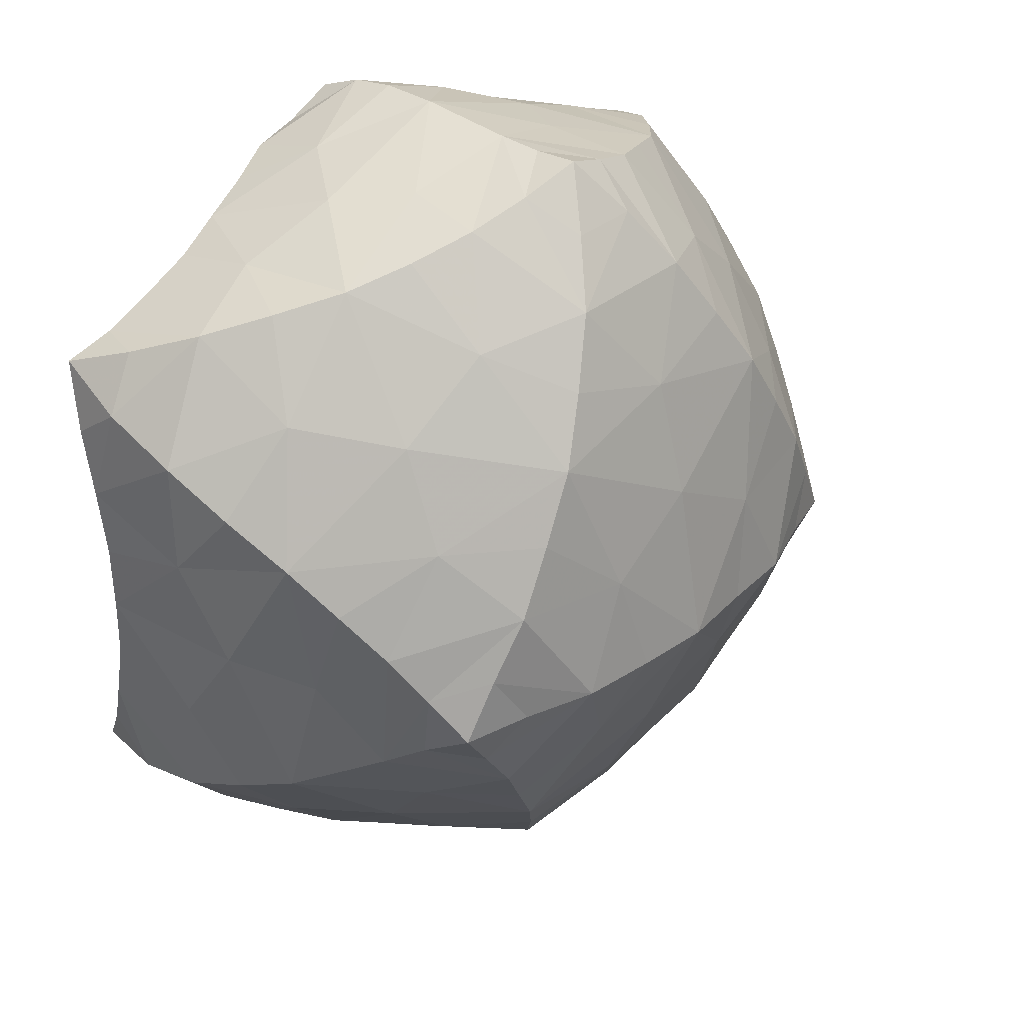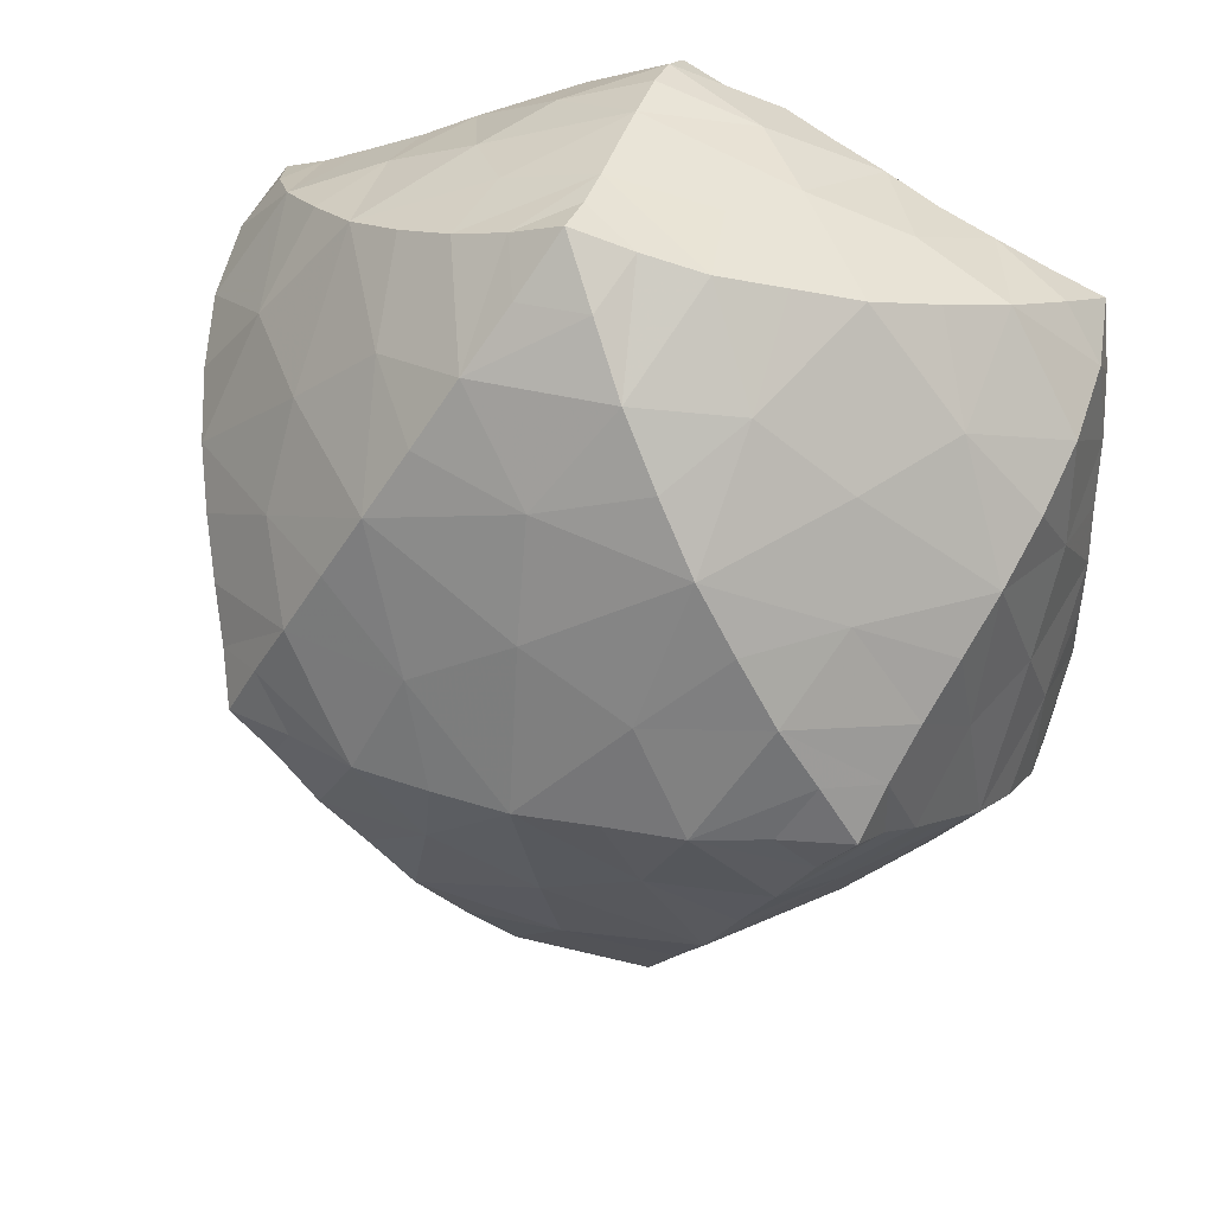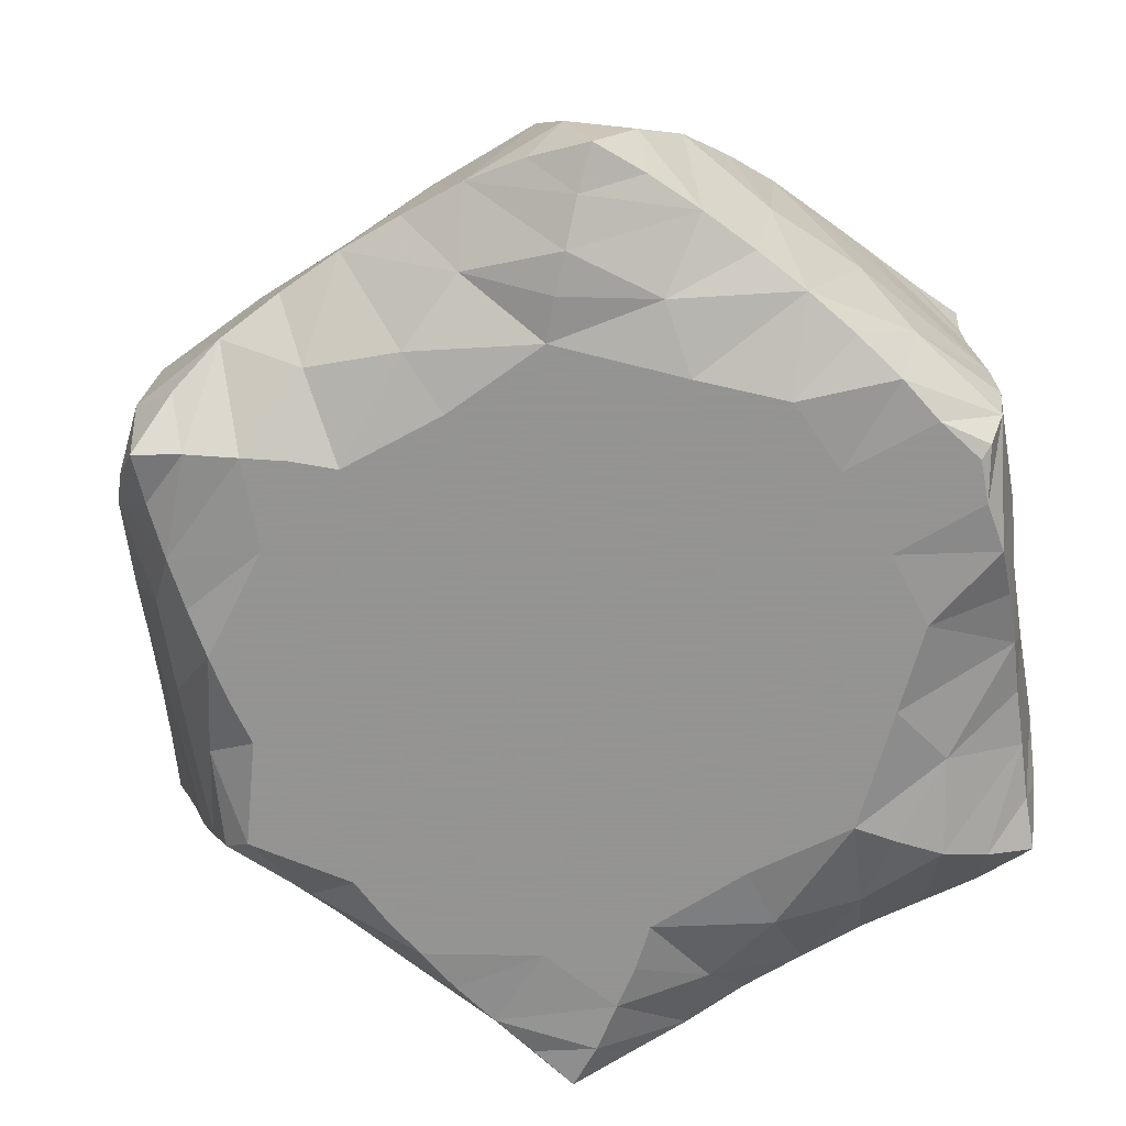
<metadata>
{"format":"obj","ext":"obj","renderer":"f3d","projection":"perspective","resolution":1024,"background":"white","views":[{"elev":33.6,"azim":131.5,"up":"+Z"},{"elev":37.8,"azim":-162.6,"up":"+Z"},{"elev":-66.9,"azim":-58.2,"up":"+Y"}]}
</metadata>
<code>
v  0.02543  0  0.7897
v  0.7901  0.06311  0.4982
v  0.7495  0.006789  -0.4889
v  -0.758  0.005939  -0.4605
v  -0.7927  0.07543  0.5009
v  -0.5779  0.9349  -0.1271
v  0.5886  0.9332  -0.1201
v  0.2477  0  0.1084
v  -0.2923  0  0.0104
v  -0.04736  0  -0.5271
v  -0.002408  0.499  -0.9636
v  0.01635  0.7023  0.8542
v  0.7327  0.5711  -0.335
v  0.8312  0.1803  -0.01309
v  0.7498  0.6153  0.2249
v  0.5248  0  -0.1807
v  0.5424  0  0.2479
v  -0.7375  0.6309  0.2331
v  -0.8335  0.1975  0.006744
v  -0.7311  0.5682  -0.3238
v  -0.5457  0  -0.1661
v  -0.5509  0  0.2603
v  -0.2811  0.945  0.3758
v  0.009832  1.056  -0.1108
v  0.3013  0.9389  0.3747
v  0.2857  0.8335  -0.5495
v  -0.2869  0.8383  -0.5444
v  0.4343  0.374  -0.7419
v  -0.0136  0.1398  -0.8204
v  0.3463  0  -0.5771
v  -0.3693  0  -0.5658
v  -0.4482  0.3789  -0.7351
v  -0.1757  0  -0.2379
v  -0.00569  0  0.06768
v  0.1603  0  -0.2512
v  0.1748  0  0.3792
v  -0.172  0  0.3811
v  0.3973  0.06641  0.6698
v  0.01328  0.3171  0.8663
v  0.4693  0.5214  0.6845
v  -0.4514  0.5262  0.6942
v  -0.3773  0.06488  0.6806
v  0.6534  0.7624  -0.2202
v  0.7858  0.3178  -0.4394
v  0.8327  0.1574  0.2476
v  0.6624  0.793  0.05009
v  0.4118  0  -0.04658
v  0.6775  0.002959  0.3597
v  -0.806  0.3834  0.3956
v  -0.8221  0.1419  -0.2479
v  -0.6468  0.7647  -0.2166
v  -0.655  0  -0.3016
v  -0.4392  0  0.1551
v  -0.4357  0.9657  0.1168
v  0.3154  1.022  -0.1114
v  0.1506  0.8513  0.6295
v  0.4381  0.9066  -0.3212
v  -0.14  0.7021  -0.7759
v  0.2161  0.4586  -0.8515
v  -0.01895  0  -0.7204
v  0.5474  0.006352  -0.5397
v  -0.1853  0  -0.5937
v  -0.6426  0.2292  -0.6102
v  -0.256  0  -0.07932
v  0.155  0  0.06079
v  0.0744  0  -0.4239
v  0.2483  0  0.213
v  -0.08222  0  0.5725
v  0.2017  0.008166  0.7405
v  0.01378  0.5143  0.85
v  0.6735  0.3245  0.6015
v  -0.2143  0.6436  0.7695
v  -0.5872  0.09315  0.5967
v  0.6929  0.6677  -0.2771
v  0.784  0.1661  -0.4746
v  0.8214  0.1168  0.3713
v  0.6232  0.8618  -0.03574
v  0.36  0  0.01803
v  0.74  0.03481  0.4242
v  -0.8146  0.234  0.4584
v  -0.7969  0.08601  -0.3586
v  -0.6075  0.8464  -0.1665
v  -0.7127  0  -0.3815
v  -0.3862  0  0.1015
v  -0.5081  0.9502  -0.004855
v  0.4548  0.9723  -0.114
v  0.08135  0.7778  0.7432
v  0.5155  0.9151  -0.2155
v  -0.07035  0.6001  -0.8735
v  0.106  0.4793  -0.9074
v  -0.02091  0  -0.6482
v  0.6506  0.01615  -0.517
v  -0.1005  0  -0.5886
v  -0.71  0.1244  -0.5389
v  -0.2982  0  -0.008193
v  0.2347  0  0.0631
v  0.03019  0  -0.5053
v  0.2852  0  0.141
v  -0.03604  0  0.6721
v  0.1043  0  0.7603
v  0.01409  0.6077  0.8466
v  0.7451  0.1976  0.55
v  -0.09774  0.675  0.81
v  -0.6926  0.09073  0.5499
v  0.8147  0.1333  -0.2684
v  0.8163  0.3692  0.3844
v  0.6398  0  -0.3238
v  0.4303  0  0.1534
v  -0.6488  0.8024  0.05416
v  -0.8292  0.1707  0.2637
v  -0.7908  0.3188  -0.4221
v  -0.4345  0  -0.04793
v  -0.6706  0.009619  0.3725
v  -0.1275  0.8536  0.6301
v  -0.3007  1.027  -0.1126
v  0.4532  0.9598  0.1161
v  0.1366  0.6979  -0.7773
v  -0.4318  0.9047  -0.3195
v  0.6299  0.2273  -0.6254
v  -0.007449  0.3146  -0.8906
v  0.152  0  -0.5995
v  -0.5627  0.01012  -0.5224
v  -0.2251  0.461  -0.8497
v  -0.1004  0  -0.4149
v  -0.1635  0  0.06911
v  0.2395  0  -0.08835
v  0.1001  0  0.5706
v  -0.2548  0  0.2106
v  0.5986  0.08911  0.5818
v  0.01544  0.1103  0.855
v  0.2382  0.637  0.764
v  -0.6627  0.3338  0.6135
v  -0.1737  0.006447  0.7453
v  0.6194  0.845  -0.167
v  0.7643  0.4459  -0.3897
v  0.8319  0.178  0.1166
v  0.7073  0.7084  0.1381
v  0.4685  0  -0.1158
v  0.6055  0  0.2978
v  -0.7771  0.5115  0.3172
v  -0.8286  0.1815  -0.1217
v  -0.6895  0.6658  -0.2698
v  -0.6052  0  -0.2324
v  -0.4947  0  0.2107
v  -0.3586  0.9585  0.2463
v  0.1631  1.042  -0.1106
v  0.226  0.8988  0.5019
v  0.3628  0.8691  -0.4335
v  -0.2134  0.768  -0.6599
v  0.3253  0.4142  -0.7971
v  -0.01552  0.05427  -0.779
v  0.445  0.004259  -0.5632
v  -0.2751  0  -0.5834
v  -0.5461  0.303  -0.6719
v  -0.2149  0  -0.1567
v  0.07171  0  0.06479
v  0.1218  0  -0.3368
v  0.2111  0  0.2941
v  -0.1336  0  0.4773
v  0.2967  0.04267  0.7086
v  0.01407  0.4131  0.8586
v  0.5751  0.4273  0.6443
v  -0.3325  0.5851  0.7322
v  -0.4795  0.08708  0.6402
v  0.3781  0.9516  0.2445
v  0.5245  0.9445  -0.004012
v  -0.147  1.039  -0.1117
v  -0.204  0.9033  0.503
v  -0.05605  0.7818  0.7463
v  -0.615  0  0.3166
v  -0.4848  0  -0.109
v  -0.3862  0  0.00814
v  -0.7667  0.4461  -0.3762
v  -0.7916  0.1683  -0.453
v  -0.831  0.1942  0.1345
v  -0.8162  0.1307  0.3843
v  -0.6929  0.7204  0.144
v  -0.6105  0.8707  -0.0343
v  0.4886  0  0.2017
v  0.3713  0  0.1111
v  0.5874  0  -0.2517
v  0.7893  0.4965  0.3072
v  0.8216  0.2205  0.4475
v  0.8227  0.1667  -0.1411
v  0.7882  0.08147  -0.3819
v  0.06622  0.6005  -0.8762
v  0.2106  0.7699  -0.664
v  -0.3583  0.8714  -0.4296
v  0.5341  0.3056  -0.6827
v  -0.01041  0.2209  -0.8579
v  0.06235  0  -0.5899
v  0.2484  0  -0.592
v  -0.6651  0.02129  -0.4955
v  -0.4638  0.009869  -0.5477
v  -0.3382  0.4239  -0.7916
v  -0.06266  0  -0.5037
v  -0.1419  0  -0.3256
v  -0.08434  0  0.07019
v  0.2776  0  -0.00811
v  0.2008  0  -0.1697
v  0.06165  0  0.6716
v  0.1435  0  0.4749
v  -0.2118  0  0.2935
v  0.7006  0.08477  0.5362
v  0.4961  0.08672  0.626
v  0.01438  0.2036  0.8687
v  0.1246  0.6725  0.8063
v  0.355  0.5853  0.7234
v  -0.5608  0.4353  0.6552
v  -0.2733  0.04037  0.7156
v  0.7007  0  -0.4058
v  -0.7347  0.04517  0.4365
v  -0.4404  0.977  -0.1162
v  -0.5043  0.9173  -0.2161
v  0.7004  0.1258  -0.5609
v  -0.00505  0.4047  -0.9251
v  -0.1131  0.4813  -0.9059
v  -0.2455  0  0.06602
v  -0.297  0  0.1325
v  0.01599  0.01654  0.8177
v  -0.7402  0.211  0.5629
v  -0.07341  0  0.7631
v  -0.2852  0.318  0.7624
v  0.7858  0.4669  -0.03904
v  0.6504  0.02154  0.01689
v  -0.7807  0.4758  -0.02668
v  -0.6601  0.03618  0.03432
v  0.01015  0.9964  0.213
v  0.003509  0.925  -0.402
v  0.4882  0.6133  -0.5498
v  0.2688  0.1744  -0.7273
v  -0.2884  0.1799  -0.7188
v  -0.4939  0.6152  -0.543
v  -0.3539  0  -0.3137
v  -0.01037  0  -0.1428
v  0.1843  0.2916  -0.8071
v  0.3327  0  -0.326
v  0.000316  0  0.2743
v  0.3752  0  0.4286
v  0.3073  0.3146  0.7528
v  0.5126  0.7138  0.4327
v  9.3e-05  0.8177  -0.6085
v  -0.4937  0.7202  0.4389
v  -0.365  0  0.4386
v  0.1129  0  0.1988
v  0.01138  0.9322  0.4404
v  0.5193  0.7432  -0.3978
v  -0.3243  0.6092  -0.6938
v  0.4942  0.2697  0.6668
v  0.2544  0  0.5587
v  0.7174  0.6432  -0.06116
v  -0.49  0  -0.3683
v  -0.1873  0.07399  -0.6994
v  -0.1181  0  -0.06634
v  -0.7171  0.07025  -0.1346
v  0.2075  0.9586  -0.2989
v  -0.3531  0  0.2932
v  -0.5344  0  0.04372
v  -0.8087  0.3843  0.1726
v  0.003772  0  0.4295
v  -0.1964  1.01  0.09741
v  -0.7097  0.6515  -0.05546
v  -0.01035  0  -0.2922
v  -0.5167  0.7435  -0.3919
v  0.3523  0  0.2871
v  0.2022  0.1791  0.7892
v  0.5367  0.8144  0.244
v  0.8025  0.3492  -0.2146
v  -0.8023  0.3556  -0.199
v  -0.7179  0.08084  0.1859
v  0.2134  1.006  0.09784
v  -0.5194  0.8228  0.2489
v  -0.1986  0.9578  -0.2982
v  0.6179  0.4441  -0.5458
v  0.3187  0.6112  -0.6976
v  0.4712  0  -0.3833
v  0.4527  0.1549  -0.6546
v  0.1599  0.0665  -0.7063
v  -0.4648  0.1562  -0.6386
v  -0.2004  0.2985  -0.8044
v  -0.6263  0.4444  -0.5353
v  -0.2367  0  -0.4243
v  -0.3485  0  -0.1713
v  0.1042  0  -0.07338
v  0.3271  0  -0.1802
v  0.2121  0  -0.4334
v  -0.1138  0  0.2023
v  0.5174  0.02361  0.4576
v  0.2123  0.4637  0.7816
v  0.339  0.7473  0.5775
v  0.6512  0.5349  0.4719
v  -0.6359  0.5441  0.4809
v  -0.3189  0.7533  0.582
v  -0.5049  0.02551  0.4697
v  -0.2381  0  0.5649
v  0.521  0  0.03295
v  0.7173  0.06617  0.17
v  0.7038  0.05604  -0.1541
v  0.8153  0.3708  0.1573
v  -0.176  0.1773  0.7956
v  -0.4791  0.276  0.6818
v  -0.1889  0.4684  0.7892
v  -0.0114  0.169  -0.4545
v  0.4426  0.3585  -0.03716
v  0.1956  0.3185  0.3821
v  -0.2681  0.1572  0.05818
v  -0.1539  0.6653  0.1625
v  0.2583  0.1587  0.04783
v  -0.4074  0.3847  0.04656
v  0.2153  0.7185  0.1669
v  -0.5453  0.3138  0.3457
v  0.007999  0.6274  0.5266
v  0.000129  0.463  -0.3328
v  0.3004  0.5108  0.4034
v  0.1558  0.1485  0.2572
v  0.001561  0.517  -0.6192
v  0.3953  0.7736  -0.03605
v  -0.3517  0.7565  -0.06525
v  0.00808  0.1823  0.5598
v  0.5538  0.3135  0.3344
v  0.1042  0.4896  0.08993
v  0.3009  0.2476  -0.3812
v  -0.2697  0.2894  -0.2796
v  -0.4737  0.5669  0.1233
v  -0.03723  0.3201  -0.61
v  -0.1798  0.6503  -0.4351
v  -0.3977  0.1619  -0.1214
v  -0.1592  0.1506  0.2655
v  -0.02431  0.4209  0.6094
v  -0.2464  0.2945  0.4696
v  0.2073  0.6924  -0.2932
v  0.3955  0.1984  -0.1271
v  -0.06632  0.8258  -0.1069
v  -0.3402  0.3923  -0.4578
v  0.4551  0.1899  0.2539
v  -0.05353  0.1449  0.06598
v  -0.3871  0.2211  0.2215
v  -0.5033  0.5689  -0.1724
v  -0.1556  0.1454  -0.1456
v  -0.2562  0.5333  0.5087
v  0.1876  0.1495  -0.1725
v  0.5171  0.5917  0.09357
v  -0.5682  0.2469  -0.3461
v  0.5612  0.2495  -0.3578
v  0.2414  0.4129  -0.5633
v  -0.2108  0.5356  -0.1052
v  -0.1783  0.4598  0.2396
v  0.08184  0.3245  0.02305
v  0.4549  0.5035  -0.2672
v  0.185  0.3827  -0.1662
f 241 15 291
f 200 126 285
f 228 25 246
f 164 73 301
f 147 25 290
f 48 139 288
f 25 147 246
f 74 43 247
f 7 88 134
f 149 27 248
f 219 53 128
f 15 224 299
f 227 22 258
f 19 175 270
f 76 2 183
f 125 95 218
f 103 72 114
f 228 24 271
f 195 123 248
f 20 173 281
f 35 200 285
f 59 120 236
f 31 153 253
f 241 25 267
f 33 234 283
f 189 119 274
f 230 13 247
f 229 27 242
f 31 194 252
f 16 225 298
f 52 143 252
f 110 80 176
f 40 208 290
f 211 61 107
f 235 35 263
f 206 39 266
f 32 232 280
f 75 119 215
f 10 97 191
f 226 18 259
f 37 203 257
f 113 170 270
f 43 77 134
f 20 142 262
f 13 74 247
f 22 170 294
f 5 80 221
f 225 16 296
f 95 64 112
f 23 168 293
f 233 27 264
f 222 68 133
f 40 241 291
f 28 189 274
f 150 28 275
f 34 156 284
f 30 231 278
f 149 58 242
f 213 6 214
f 29 190 280
f 130 100 220
f 240 40 249
f 218 9 219
f 21 171 283
f 27 188 264
f 120 190 236
f 226 19 269
f 28 231 277
f 228 23 261
f 2 102 183
f 16 237 285
f 224 15 251
f 36 202 250
f 203 37 287
f 168 23 246
f 15 182 291
f 223 41 302
f 134 57 43
f 117 187 242
f 27 229 273
f 159 37 295
f 105 75 185
f 65 156 245
f 177 18 262
f 107 181 298
f 210 42 300
f 98 67 108
f 238 36 245
f 35 157 263
f 2 76 79
f 3 75 215
f 81 4 174
f 14 225 297
f 23 228 246
f 148 57 256
f 185 3 211
f 153 31 282
f 4 81 83
f 67 65 245
f 178 51 82
f 18 177 272
f 148 26 247
f 7 77 166
f 119 61 215
f 203 128 257
f 14 184 298
f 42 244 294
f 7 86 88
f 27 233 248
f 21 143 255
f 232 32 279
f 16 181 276
f 83 122 193
f 216 11 217
f 155 64 254
f 74 13 251
f 123 195 280
f 10 91 93
f 198 34 254
f 172 53 84
f 234 33 282
f 38 240 249
f 99 1 201
f 129 71 204
f 147 56 246
f 38 239 250
f 8 78 199
f 8 96 98
f 34 238 245
f 139 17 288
f 39 161 289
f 13 224 251
f 163 72 302
f 80 132 221
f 217 58 123
f 12 87 207
f 12 101 103
f 209 41 301
f 184 14 268
f 39 206 300
f 21 234 252
f 23 243 272
f 162 71 249
f 29 151 278
f 225 14 298
f 192 121 286
f 176 5 212
f 186 58 89
f 182 15 299
f 43 46 77
f 25 165 267
f 36 158 245
f 42 210 295
f 76 45 79
f 45 48 79
f 77 7 134
f 151 29 253
f 4 94 174
f 231 28 236
f 34 235 254
f 124 66 196
f 81 50 83
f 50 52 83
f 225 17 297
f 90 59 117
f 51 142 264
f 154 63 279
f 37 244 295
f 220 1 222
f 88 57 134
f 86 55 88
f 55 57 88
f 4 83 193
f 122 63 193
f 118 188 273
f 40 162 249
f 232 31 253
f 177 109 272
f 178 85 54
f 100 127 201
f 91 60 93
f 60 62 93
f 141 19 255
f 100 69 127
f 158 67 245
f 208 131 290
f 35 237 286
f 69 160 250
f 194 31 279
f 189 28 277
f 96 65 98
f 65 67 98
f 30 192 286
f 132 73 221
f 232 29 280
f 58 117 242
f 162 40 291
f 187 26 242
f 43 74 251
f 215 61 92
f 101 70 103
f 70 72 103
f 234 31 252
f 38 205 288
f 133 210 300
f 44 75 105
f 183 102 71
f 75 3 185
f 135 44 268
f 143 21 252
f 211 92 61
f 82 6 178
f 108 47 180
f 79 129 204
f 109 51 178
f 49 80 110
f 174 94 63
f 80 5 176
f 67 158 265
f 146 24 256
f 112 53 172
f 86 7 166
f 212 104 73
f 234 21 283
f 114 56 169
f 54 85 115
f 238 37 260
f 77 46 116
f 71 162 291
f 144 22 257
f 117 58 186
f 24 229 256
f 82 51 118
f 27 149 242
f 75 44 119
f 59 90 120
f 191 97 66
f 193 63 94
f 192 30 278
f 152 61 277
f 83 52 122
f 34 198 287
f 217 89 58
f 126 200 284
f 93 62 124
f 64 95 125
f 181 16 298
f 199 78 47
f 128 203 287
f 29 231 236
f 127 68 201
f 244 42 295
f 219 84 53
f 165 25 271
f 79 48 129
f 69 100 130
f 22 244 257
f 207 87 56
f 209 132 292
f 224 13 268
f 80 49 132
f 239 36 250
f 222 99 68
f 30 237 276
f 223 42 301
f 121 60 191
f 28 230 275
f 21 227 258
f 19 226 259
f 77 116 166
f 201 68 99
f 183 71 106
f 36 238 260
f 131 70 207
f 131 208 289
f 3 92 211
f 41 243 293
f 226 20 262
f 144 53 258
f 197 33 263
f 78 8 180
f 196 66 97
f 153 62 253
f 175 19 259
f 174 63 111
f 22 144 258
f 87 12 169
f 13 230 274
f 181 107 276
f 26 230 247
f 84 9 172
f 230 26 275
f 93 124 196
f 229 24 273
f 231 29 278
f 91 10 191
f 191 66 121
f 17 179 265
f 62 153 282
f 24 228 261
f 18 243 292
f 126 65 199
f 64 155 283
f 195 32 280
f 154 32 281
f 199 47 126
f 23 145 261
f 240 38 266
f 138 47 296
f 142 20 264
f 28 150 236
f 180 47 78
f 160 69 266
f 167 24 261
f 204 71 102
f 207 56 131
f 26 229 242
f 210 133 295
f 39 223 302
f 160 38 250
f 243 41 292
f 169 56 87
f 170 113 294
f 156 34 245
f 200 35 284
f 244 37 257
f 116 55 166
f 55 86 166
f 142 51 262
f 121 192 278
f 63 154 281
f 103 114 169
f 12 103 169
f 18 226 262
f 188 27 273
f 82 118 214
f 140 49 259
f 95 112 172
f 9 95 172
f 170 22 270
f 229 26 256
f 26 148 256
f 111 50 174
f 50 81 174
f 116 165 271
f 202 36 260
f 159 68 260
f 18 140 259
f 157 66 263
f 178 54 109
f 6 85 178
f 37 159 260
f 139 48 297
f 98 108 180
f 8 98 180
f 33 235 263
f 89 11 186
f 115 85 213
f 14 136 299
f 224 14 299
f 106 45 183
f 45 76 183
f 106 182 299
f 173 20 269
f 111 173 269
f 90 117 186
f 11 90 186
f 26 187 275
f 24 167 273
f 158 36 265
f 233 32 248
f 32 195 248
f 59 150 275
f 30 152 277
f 231 30 277
f 10 93 196
f 96 8 199
f 60 91 191
f 235 33 254
f 33 155 254
f 94 4 193
f 20 233 264
f 29 232 253
f 205 38 249
f 36 239 265
f 239 17 265
f 97 10 196
f 227 21 255
f 155 33 283
f 19 227 255
f 143 52 255
f 2 79 204
f 101 12 207
f 65 96 199
f 190 29 236
f 150 59 236
f 1 100 201
f 15 137 251
f 145 54 261
f 171 21 258
f 39 240 266
f 38 160 266
f 102 2 204
f 15 241 267
f 208 40 289
f 137 15 267
f 46 137 267
f 212 73 113
f 5 104 212
f 70 101 207
f 14 224 268
f 13 135 268
f 72 163 293
f 179 17 296
f 20 226 269
f 19 141 269
f 107 105 211
f 105 185 211
f 113 110 212
f 110 176 212
f 85 6 213
f 6 82 214
f 118 115 214
f 115 213 214
f 92 3 215
f 120 90 216
f 90 11 216
f 11 89 217
f 123 120 217
f 120 216 217
f 95 9 218
f 9 84 219
f 128 125 219
f 125 218 219
f 100 1 220
f 221 73 104
f 104 5 221
f 1 99 222
f 133 130 222
f 130 220 222
f 41 163 302
f 161 39 302
f 42 164 301
f 41 223 301
f 223 39 300
f 42 223 300
f 17 139 297
f 136 14 297
f 227 19 270
f 22 227 270
f 24 146 271
f 25 228 271
f 243 18 272
f 145 23 272
f 230 28 274
f 135 13 274
f 237 16 276
f 152 30 276
f 32 154 279
f 31 232 279
f 233 20 281
f 32 233 281
f 31 234 282
f 33 197 282
f 35 235 284
f 235 34 284
f 237 35 285
f 138 16 285
f 237 30 286
f 157 35 286
f 238 34 287
f 37 238 287
f 239 38 288
f 17 239 288
f 40 240 289
f 240 39 289
f 241 40 290
f 25 241 290
f 140 18 292
f 41 209 292
f 243 23 293
f 163 41 293
f 244 22 294
f 164 42 294
f 16 138 296
f 17 225 296
f 56 114 246
f 114 168 246
f 43 57 247
f 57 148 247
f 123 58 248
f 58 149 248
f 71 129 249
f 129 205 249
f 127 69 250
f 202 127 250
f 137 46 251
f 46 43 251
f 122 52 252
f 194 122 252
f 62 60 253
f 60 151 253
f 64 125 254
f 125 198 254
f 52 50 255
f 50 141 255
f 57 55 256
f 55 146 256
f 128 53 257
f 53 144 257
f 53 112 258
f 112 171 258
f 49 110 259
f 110 175 259
f 68 127 260
f 127 202 260
f 54 115 261
f 115 167 261
f 51 109 262
f 109 177 262
f 66 124 263
f 124 197 263
f 188 118 264
f 118 51 264
f 108 67 265
f 179 108 265
f 69 130 266
f 130 206 266
f 165 116 267
f 116 46 267
f 44 105 268
f 105 184 268
f 141 50 269
f 50 111 269
f 175 110 270
f 110 113 270
f 146 55 271
f 55 116 271
f 54 145 272
f 109 54 272
f 167 115 273
f 115 118 273
f 119 44 274
f 44 135 274
f 117 59 275
f 187 117 275
f 107 61 276
f 61 152 276
f 61 119 277
f 119 189 277
f 151 60 278
f 60 121 278
f 63 122 279
f 122 194 279
f 190 120 280
f 120 123 280
f 173 111 281
f 111 63 281
f 124 62 282
f 197 124 282
f 112 64 283
f 171 112 283
f 156 65 284
f 65 126 284
f 126 47 285
f 47 138 285
f 121 66 286
f 66 157 286
f 198 125 287
f 125 128 287
f 129 48 288
f 205 129 288
f 161 70 289
f 70 131 289
f 131 56 290
f 56 147 290
f 182 106 291
f 106 71 291
f 132 49 292
f 49 140 292
f 114 72 293
f 168 114 293
f 113 73 294
f 73 164 294
f 133 68 295
f 68 159 295
f 47 108 296
f 108 179 296
f 48 45 297
f 45 136 297
f 184 105 298
f 105 107 298
f 136 45 299
f 45 106 299
f 206 130 300
f 130 133 300
f 73 132 301
f 132 209 301
f 72 70 302
f 70 161 302

</code>
